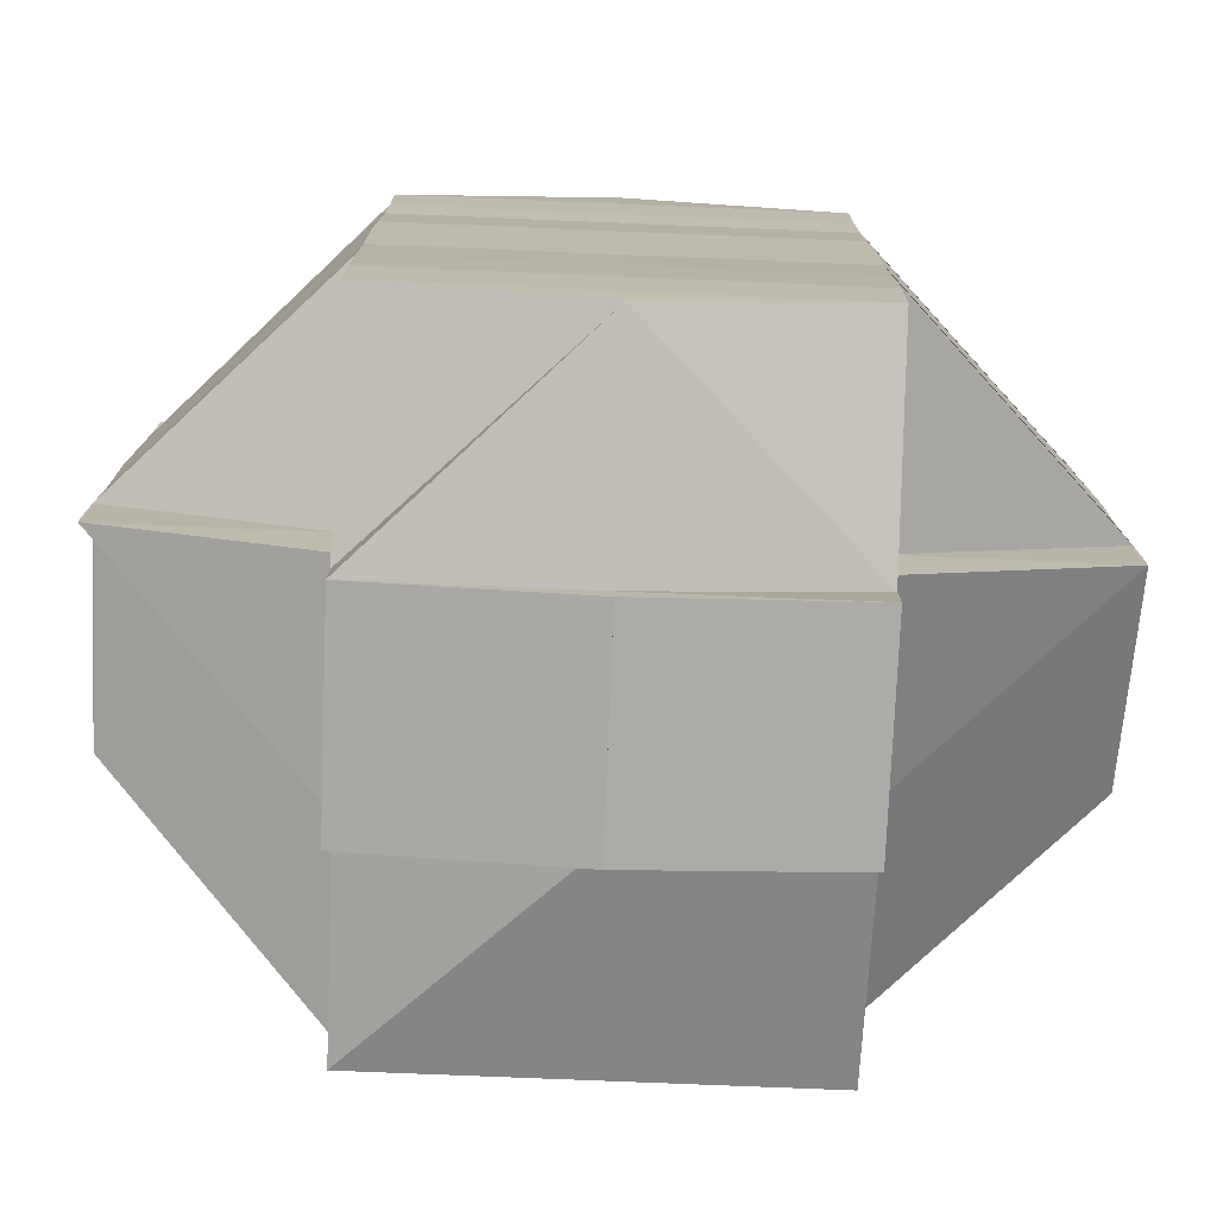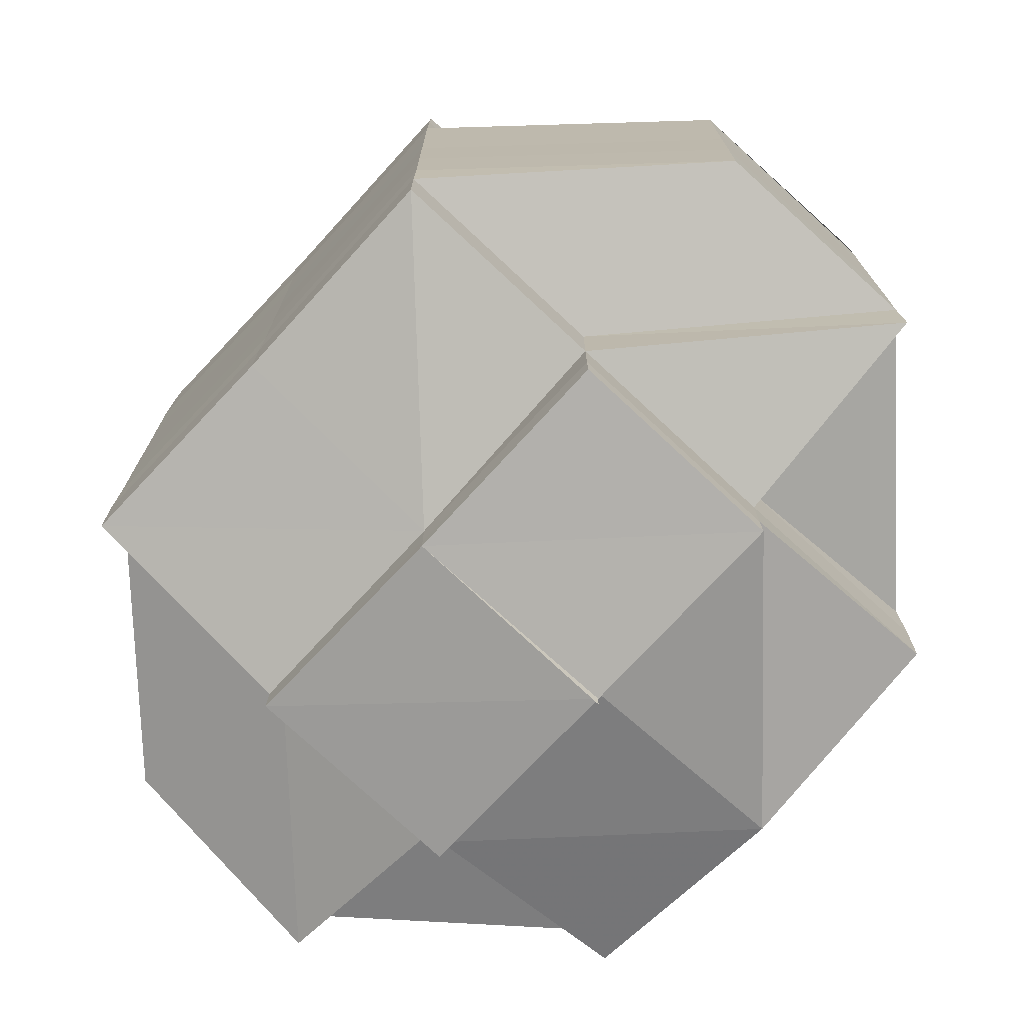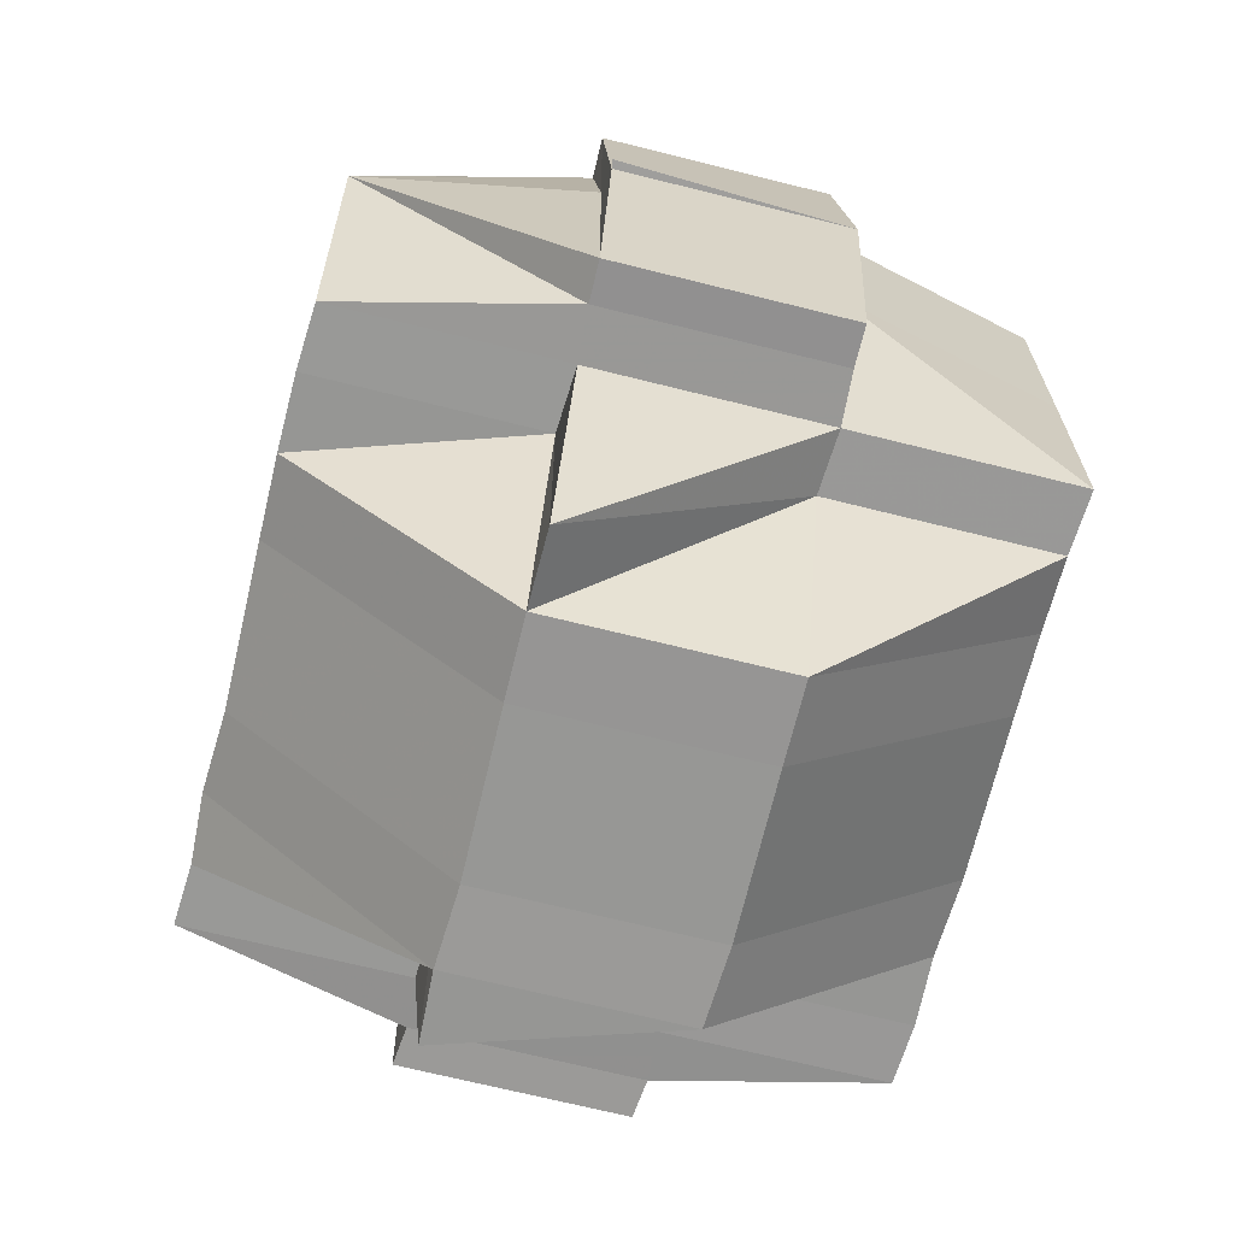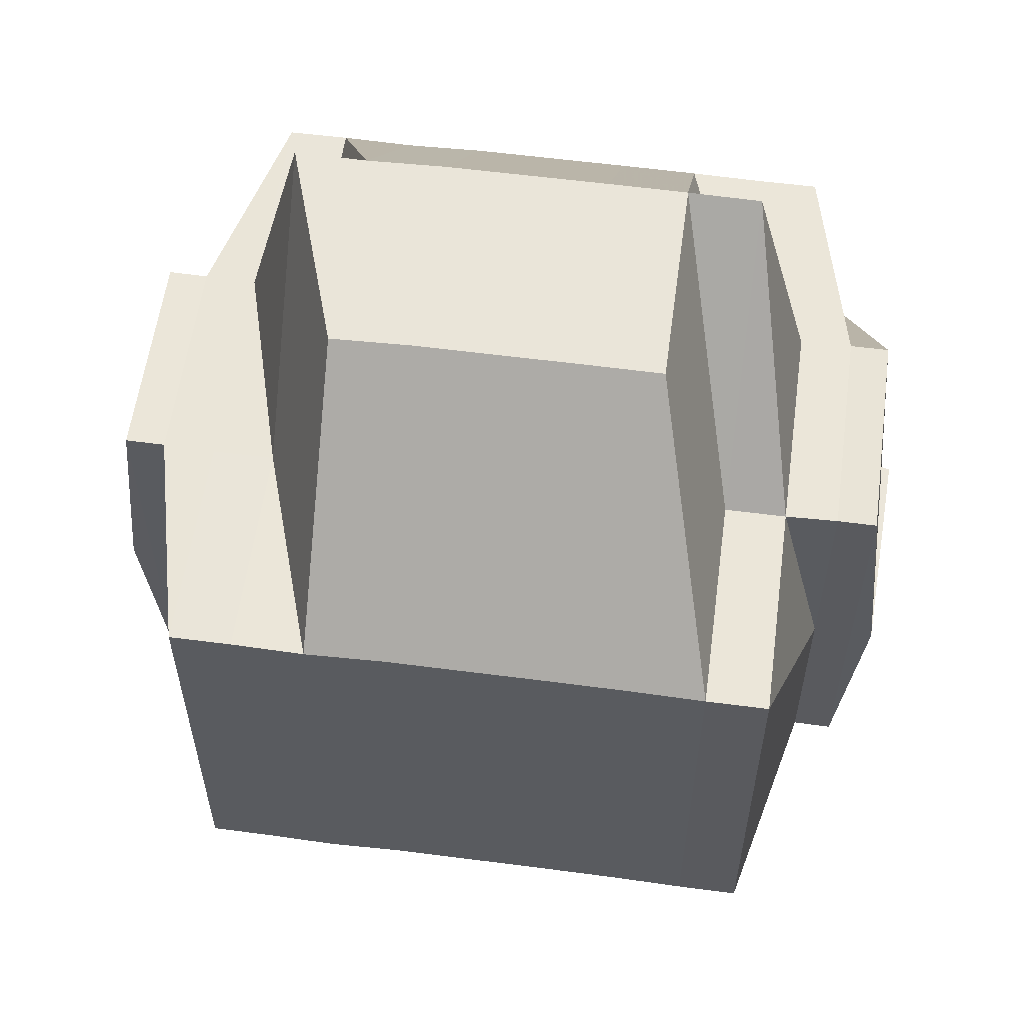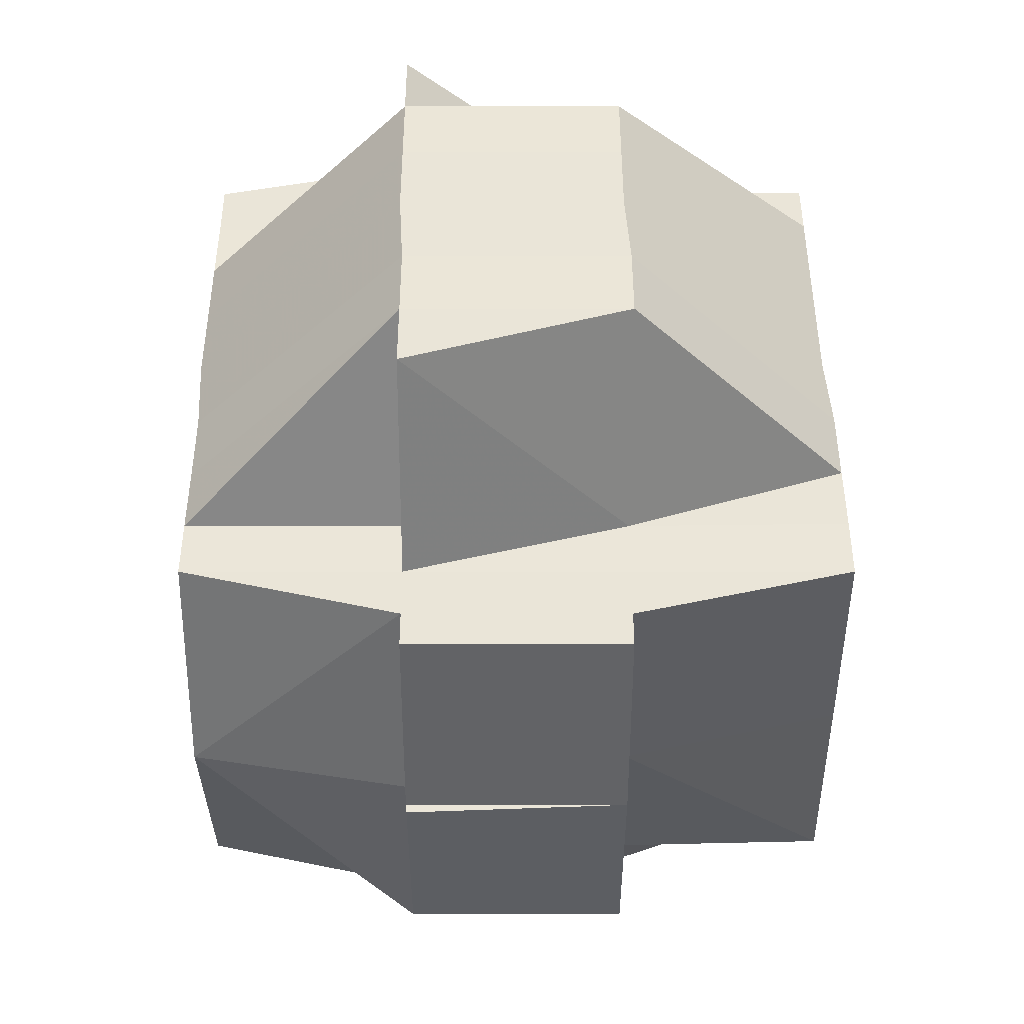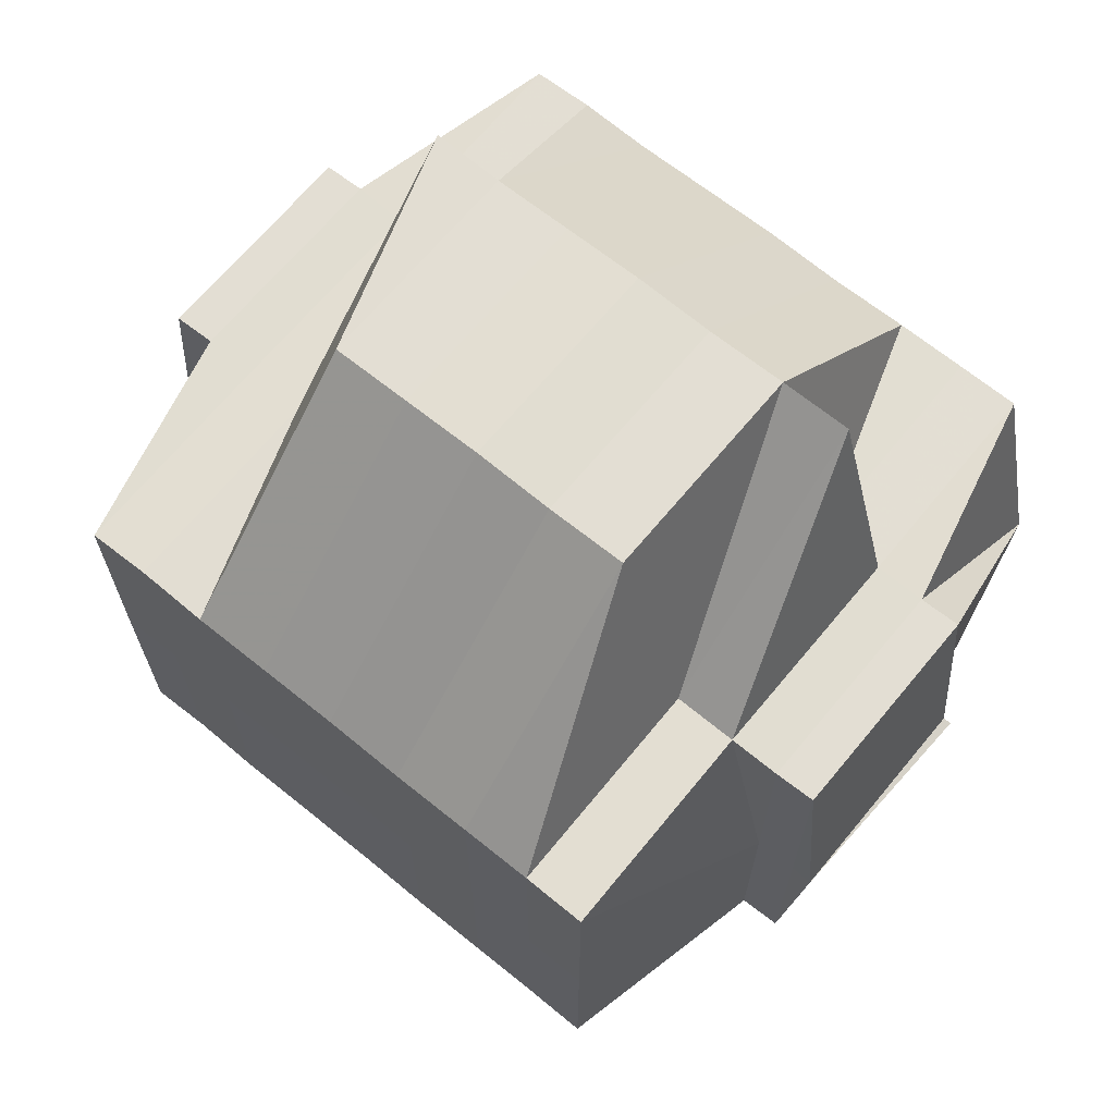
<metadata>
{"format":"obj","ext":"obj","renderer":"f3d","projection":"perspective","resolution":1024,"background":"white","views":[{"elev":-75.9,"azim":-92.4,"up":"+Z"},{"elev":-74.7,"azim":137.3,"up":"+Z"},{"elev":-68.0,"azim":-14.2,"up":"+Y"},{"elev":57.6,"azim":97.7,"up":"+Y"},{"elev":45.6,"azim":-0.3,"up":"+Y"},{"elev":67.7,"azim":129.2,"up":"+Y"}]}
</metadata>
<code>
o 1637
v 2250 1855 11.09
v 2250 1855 11.09
v 2250 1855 11.09
v 2250 1855 11.09
v 2250 1855 11.09
v 2250 1855 11.09
v 2250 1855 11.09
v 2250 1855 11.09
v 2250 1855 11.09
v 2250 1855 11.09
v 2250 1855 11.09
v 2250 1855 11.09
v 2250 1855 11.09
v 2250 1855 11.09
v 2250 1855 11.09
v 2250 1855 11.09
v 2250 1855 11.09
v 2250 1855 11.09
v 2250 1855 11.08
v 2250 1855 11.09
v 2250 1855 11.09
v 2250 1855 11.09
v 2250 1855 11.09
v 2250 1855 11.08
v 2250 1855 11.09
v 2250 1855 11.08
v 2250 1855 11.08
v 2250 1855 11.08
v 2250 1855 11.08
v 2250 1855 11.08
v 2250 1855 11.08
v 2250 1855 11.08
v 2250 1855 11.08
v 2250 1855 11.08
v 2250 1855 11.09
v 2250 1855 11.08
v 2250 1855 11.08
v 2250 1855 11.08
v 2250 1855 11.08
v 2250 1855 11.08
v 2250 1855 11.08
v 2250 1855 11.08
v 2250 1855 11.08
v 2250 1855 11.08
v 2250 1855 11.08
v 2250 1855 11.08
v 2250 1855 11.08
v 2250 1855 11.08
v 2250 1855 11.08
v 2250 1855 11.07
v 2250 1855 11.07
v 2250 1855 11.07
v 2250 1855 11.07
v 2250 1855 11.07
v 2250 1855 11.08
v 2250 1855 11.07
v 2250 1855 11.07
v 2250 1855 11.07
v 2250 1855 11.07
v 2250 1855 11.08
v 2250 1855 11.07
v 2250 1855 11.08
v 2250 1855 11.08
v 2250 1855 11.08
v 2250 1855 11.08
v 2250 1855 11.08
v 2250 1855 11.07
v 2250 1855 11.08
v 2250 1855 11.08
v 2250 1855 11.08
v 2250 1855 11.08
v 2250 1855 11.08
v 2250 1855 11.08
v 2250 1855 11.08
v 2250 1855 11.09
v 2250 1855 11.09
v 2250 1855 11.09
v 2250 1855 11.09
v 2250 1855 11.09
v 2250 1855 11.08
v 2250 1855 11.08
v 2250 1855 11.08
v 2250 1855 11.08
v 2250 1855 11.08
v 2250 1855 11.09
v 2250 1855 11.08
v 2250 1855 11.09
v 2250 1855 11.08
v 2250 1855 11.08
v 2250 1855 11.08
v 2250 1855 11.09
v 2250 1855 11.09
v 2250 1855 11.09
v 2250 1855 11.08
v 2250 1855 11.08
v 2250 1855 11.08
v 2250 1855 11.08
v 2250 1855 11.08
v 2250 1855 11.09
v 2250 1855 11.09
v 2250 1855 11.08
v 2250 1855 11.08
v 2250 1855 11.09
v 2250 1855 11.09
v 2250 1855 11.08
v 2250 1855 11.08
v 2250 1855 11.08
v 2250 1855 11.08
v 2250 1855 11.08
v 2250 1855 11.07
v 2250 1855 11.07
v 2250 1855 11.07
v 2250 1855 11.07
v 2250 1855 11.08
v 2250 1855 11.07
v 2250 1855 11.07
v 2250 1855 11.07
v 2250 1855 11.06
v 2250 1855 11.06
v 2250 1855 11.06
v 2250 1855 11.07
v 2250 1855 11.06
v 2250 1855 11.06
v 2250 1855 11.06
v 2250 1855 11.06
v 2250 1855 11.06
v 2250 1855 11.06
v 2250 1855 11.06
v 2250 1855 11.06
v 2250 1855 11.06
v 2250 1855 11.06
v 2250 1855 11.06
v 2250 1855 11.06
v 2250 1855 11.06
v 2250 1855 11.06
v 2250 1855 11.06
v 2250 1855 11.06
v 2250 1855 11.06
v 2250 1855 11.05
v 2250 1855 11.05
v 2250 1855 11.05
v 2250 1855 11.06
v 2250 1855 11.05
v 2250 1855 11.06
v 2250 1855 11.05
v 2250 1855 11.05
v 2250 1855 11.05
v 2250 1855 11.05
v 2250 1855 11.05
v 2250 1855 11.06
v 2250 1855 11.06
v 2250 1855 11.06
v 2250 1855 11.06
v 2250 1855 11.06
v 2250 1855 11.06
v 2250 1855 11.06
v 2250 1855 11.06
v 2250 1855 11.06
v 2250 1855 11.06
v 2250 1855 11.07
v 2250 1855 11.06
v 2250 1855 11.07
v 2250 1855 11.07
v 2250 1855 11.07
v 2250 1855 11.07
v 2250 1855 11.06
v 2250 1855 11.06
v 2250 1855 11.06
v 2250 1855 11.06
v 2250 1855 11.08
v 2250 1855 11.08
v 2250 1855 11.08
v 2250 1855 11.06
v 2250 1855 11.08
v 2250 1855 11.08
v 2250 1855 11.08
v 2250 1855 11.08
v 2250 1855 11.07
v 2250 1855 11.07
v 2250 1855 11.07
v 2250 1855 11.07
v 2250 1855 11.06
v 2250 1855 11.07
v 2250 1855 11.06
v 2250 1855 11.06
v 2250 1855 11.06
v 2250 1855 11.06
v 2250 1855 11.06
v 2250 1855 11.06
v 2250 1855 11.06
v 2250 1855 11.06
v 2250 1855 11.06
v 2250 1855 11.05
v 2250 1855 11.06
v 2250 1855 11.07
v 2250 1855 11.06
v 2250 1855 11.06
v 2250 1855 11.06
v 2250 1855 11.06
v 2250 1855 11.06
v 2250 1855 11.06
v 2250 1855 11.06
v 2250 1855 11.06
v 2250 1855 11.06
v 2250 1855 11.06
v 2250 1855 11.06
v 2250 1855 11.06
v 2250 1855 11.06
v 2250 1855 11.05
v 2250 1855 11.06
v 2250 1855 11.05
v 2250 1855 11.06
v 2250 1855 11.05
v 2250 1855 11.06
v 2250 1855 11.05
v 2250 1855 11.05
v 2250 1855 11.05
v 2250 1855 11.05
v 2250 1855 11.05
v 2250 1855 11.05
v 2250 1855 11.05
v 2250 1855 11.05
v 2250 1855 11.05
v 2250 1855 11.05
v 2250 1855 11.05
v 2250 1855 11.05
v 2250 1855 11.05
v 2250 1855 11.05
v 2250 1855 11.06
v 2250 1855 11.05
v 2250 1855 11.05
v 2250 1855 11.05
v 2250 1855 11.05
v 2250 1855 11.05
v 2250 1855 11.05
v 2250 1855 11.05
v 2250 1855 11.05
v 2250 1855 11.05
v 2250 1855 11.05
v 2250 1855 11.05
v 2250 1855 11.05
v 2250 1855 11.09
v 2250 1855 11.09
v 2250 1855 11.09
v 2250 1855 11.09
v 2250 1855 11.09
v 2250 1855 11.08
v 2250 1855 11.08
v 2250 1855 11.08
v 2250 1855 11.08
v 2250 1855 11.08
v 2250 1855 11.08
v 2250 1855 11.08
v 2250 1855 11.08
v 2250 1855 11.06
v 2250 1855 11.06
v 2250 1855 11.06
v 2250 1855 11.06
v 2250 1855 11.06
v 2250 1855 11.06
v 2250 1855 11.06
v 2250 1855 11.06
v 2250 1855 11.06
v 2250 1855 11.06
v 2250 1855 11.06
v 2250 1855 11.05
v 2250 1855 11.05
v 2250 1855 11.05
v 2250 1855 11.05
v 2250 1855 11.05
f 1 2 3
f 4 5 3
f 1 6 7
f 6 8 9
f 4 10 11
f 10 12 13
f 14 15 9
f 16 14 7
f 17 18 14
f 18 19 20
f 21 22 15
f 14 21 23
f 21 24 22
f 25 21 14
f 26 27 24
f 28 29 27
f 26 28 30
f 31 28 26
f 32 33 21
f 34 32 35
f 33 36 21
f 33 26 36
f 37 38 33
f 39 26 33
f 39 31 26
f 40 31 39
f 41 40 39
f 41 39 42
f 43 41 42
f 42 44 45
f 46 47 42
f 47 48 41
f 49 40 41
f 49 50 40
f 40 51 31
f 50 51 40
f 51 52 31
f 31 52 28
f 50 53 51
f 52 54 28
f 28 54 55
f 51 56 52
f 53 56 51
f 52 57 54
f 56 57 52
f 54 58 55
f 57 59 54
f 54 59 58
f 55 58 60
f 57 61 59
f 55 60 62
f 62 60 63
f 60 64 65
f 62 65 66
f 58 67 60
f 68 69 62
f 60 67 70
f 71 68 72
f 30 62 72
f 72 62 73
f 74 72 75
f 72 73 76
f 77 72 76
f 77 78 79
f 73 80 76
f 81 82 80
f 82 83 84
f 76 80 85
f 80 86 85
f 76 85 87
f 88 89 86
f 86 90 85
f 91 92 87
f 85 90 93
f 86 94 90
f 84 94 86
f 90 95 93
f 93 95 25
f 96 97 95
f 95 98 99
f 93 99 100
f 97 101 102
f 103 93 16
f 104 93 103
f 102 105 106
f 107 106 108
f 109 49 102
f 109 110 49
f 110 50 49
f 111 110 109
f 110 112 50
f 112 53 50
f 113 112 110
f 111 113 110
f 114 111 109
f 113 115 112
f 112 116 53
f 115 116 112
f 116 117 53
f 53 117 56
f 115 118 116
f 116 119 117
f 118 119 116
f 119 120 117
f 117 121 56
f 117 120 121
f 56 121 57
f 119 122 120
f 121 61 57
f 120 123 121
f 121 123 61
f 122 124 125
f 126 127 124
f 128 122 119
f 118 128 119
f 128 129 122
f 130 128 118
f 131 132 130
f 133 129 128
f 134 135 128
f 136 134 118
f 129 137 138
f 133 139 129
f 129 139 126
f 140 139 133
f 139 141 126
f 126 141 142
f 139 143 141
f 142 141 144
f 141 145 144
f 146 147 145
f 147 148 149
f 144 149 150
f 144 150 151
f 142 144 152
f 152 151 153
f 152 144 154
f 155 156 152
f 157 155 123
f 158 152 123
f 123 152 159
f 123 159 61
f 61 159 160
f 61 160 59
f 159 161 160
f 59 160 162
f 59 162 58
f 58 162 67
f 160 163 162
f 160 161 163
f 162 164 67
f 162 163 164
f 67 164 165
f 67 165 70
f 166 167 161
f 167 168 169
f 154 169 161
f 70 165 170
f 70 170 84
f 84 170 94
f 94 171 172
f 161 169 173
f 170 114 94
f 114 174 171
f 94 114 175
f 175 176 177
f 161 173 163
f 170 178 114
f 165 178 170
f 178 111 114
f 165 179 178
f 178 180 111
f 179 180 178
f 180 113 111
f 164 179 165
f 180 181 113
f 181 115 113
f 181 182 115
f 182 118 115
f 183 181 180
f 179 183 180
f 184 182 181
f 183 184 181
f 184 185 182
f 186 185 187
f 185 188 189
f 190 191 188
f 192 193 190
f 194 184 183
f 195 183 179
f 195 194 183
f 164 195 179
f 163 195 164
f 163 173 195
f 173 194 195
f 194 196 184
f 173 197 194
f 197 196 194
f 169 197 173
f 197 198 196
f 196 198 199
f 169 200 197
f 196 201 202
f 198 203 201
f 204 198 205
f 206 200 169
f 200 207 208
f 206 209 200
f 200 209 210
f 210 211 212
f 213 209 214
f 215 216 209
f 217 218 209
f 209 218 219
f 216 220 218
f 220 221 222
f 223 220 224
f 218 225 226
f 218 226 227
f 228 227 229
f 224 143 230
f 143 231 232
f 143 232 233
f 234 235 143
f 236 235 237
f 235 238 239
f 240 234 140
f 193 240 140
f 140 222 241
f 219 140 190
f 190 140 133
f 242 87 11
f 243 244 242
f 87 245 246
f 87 246 13
f 247 248 249
f 250 251 248
f 252 253 254
f 255 256 257
f 258 259 256
f 260 261 262
f 263 264 265
f 266 267 268
f 269 267 270

</code>
